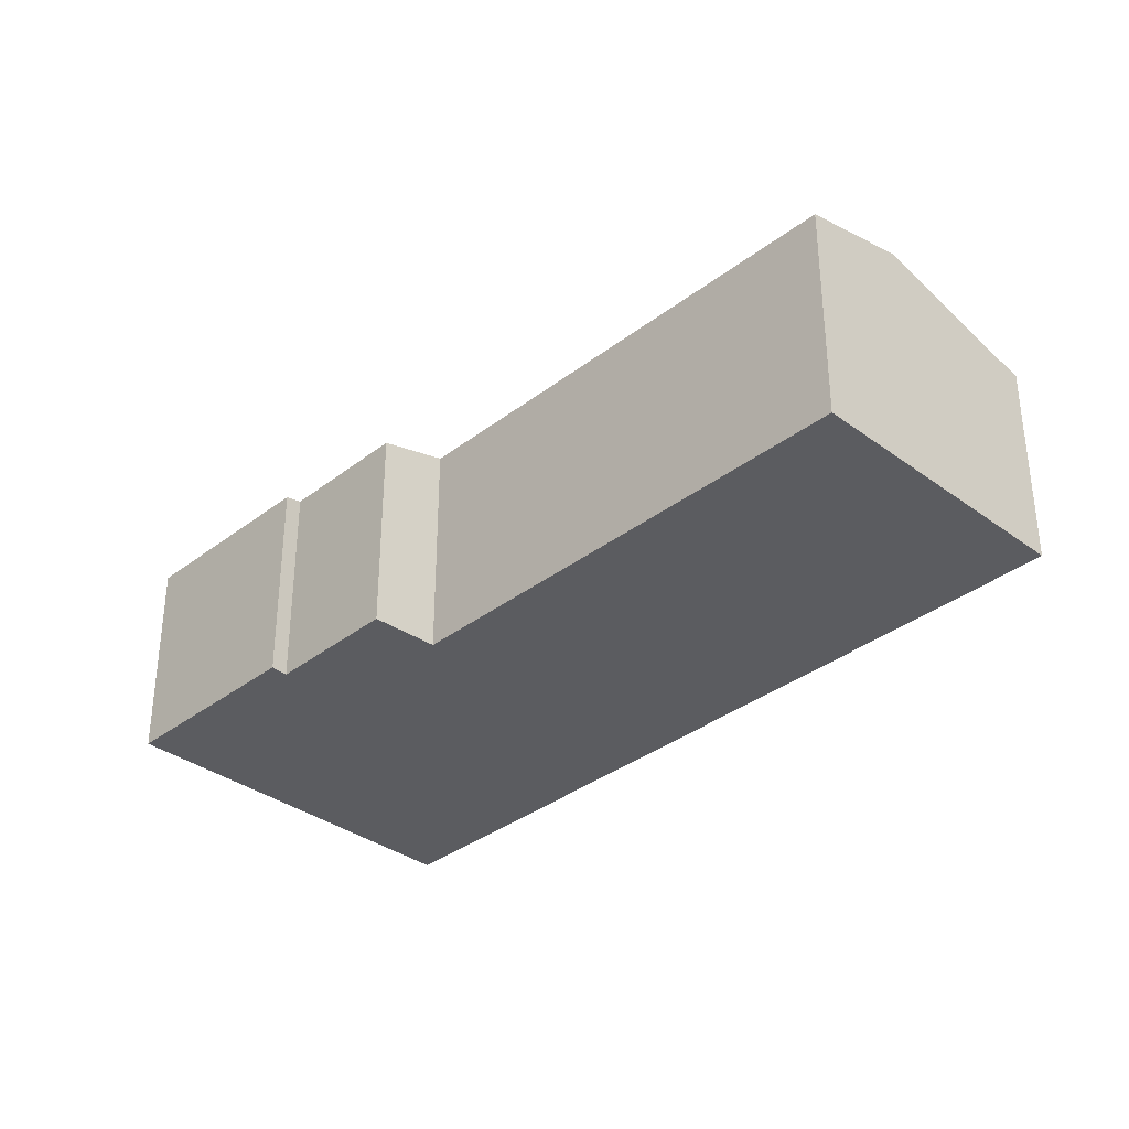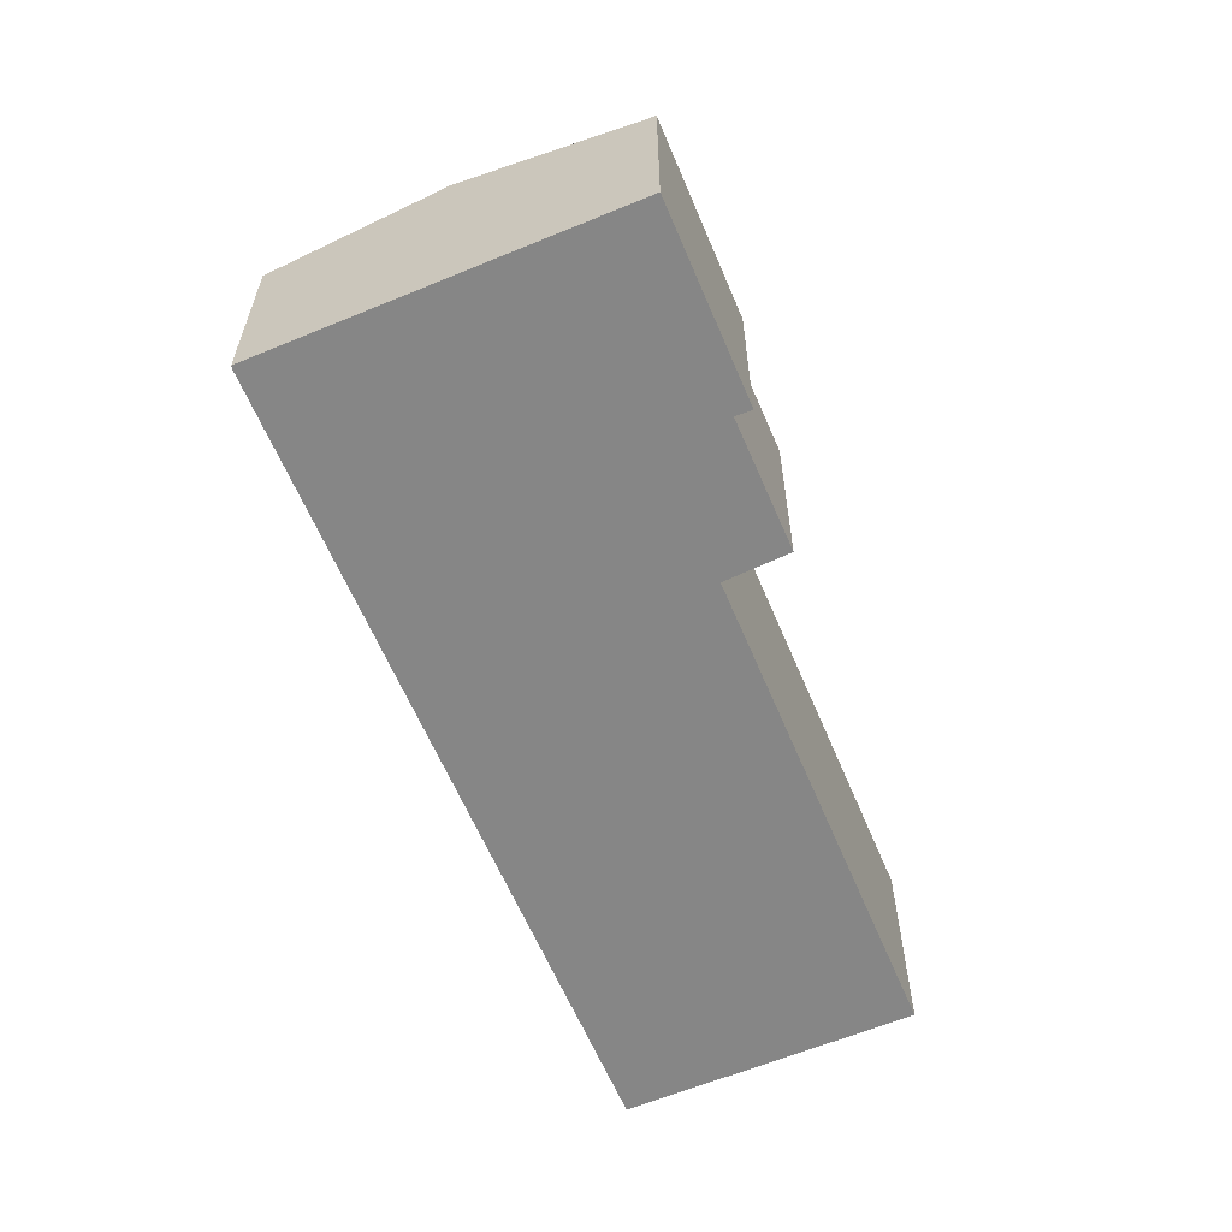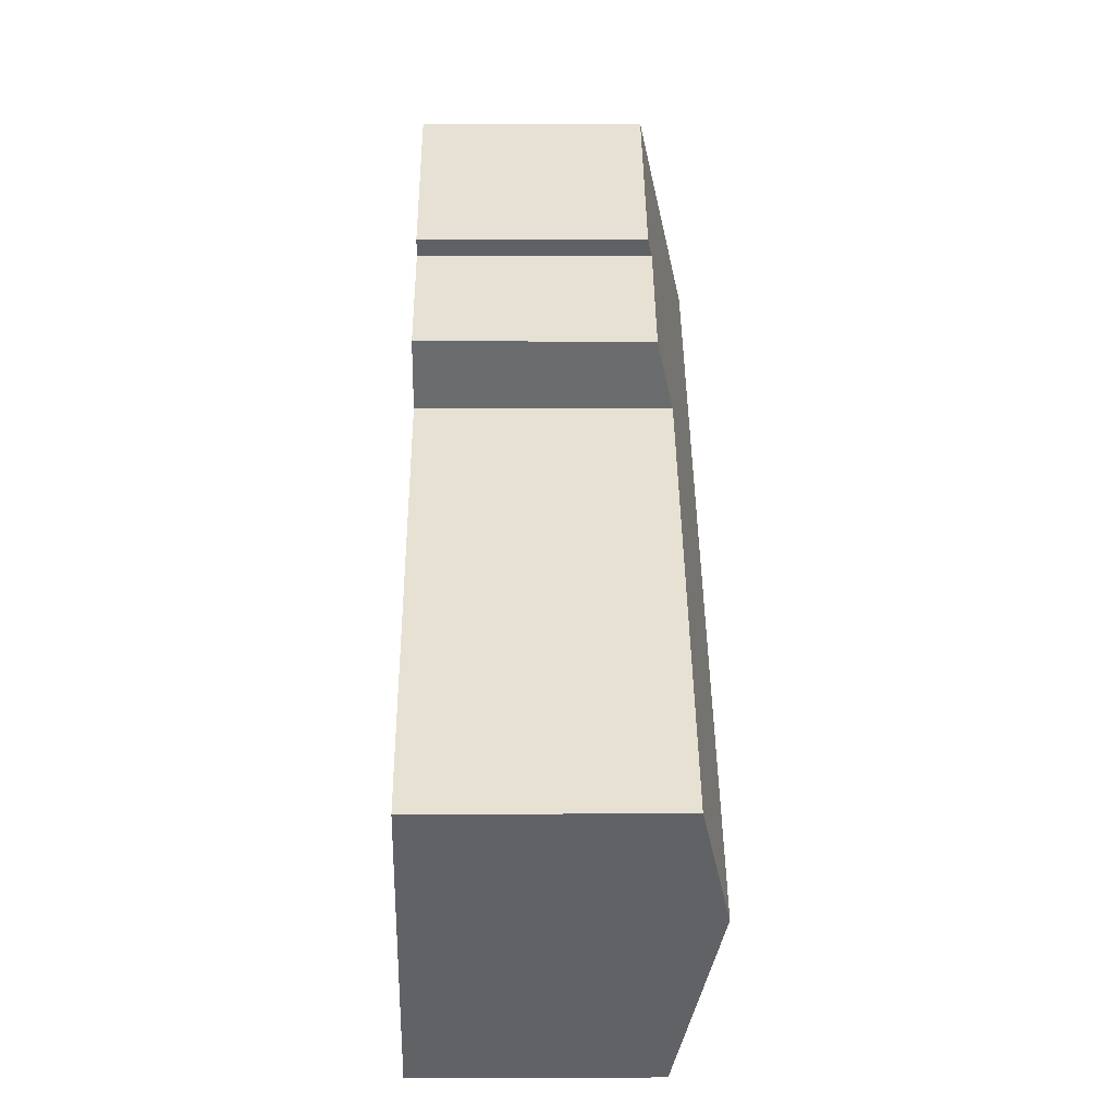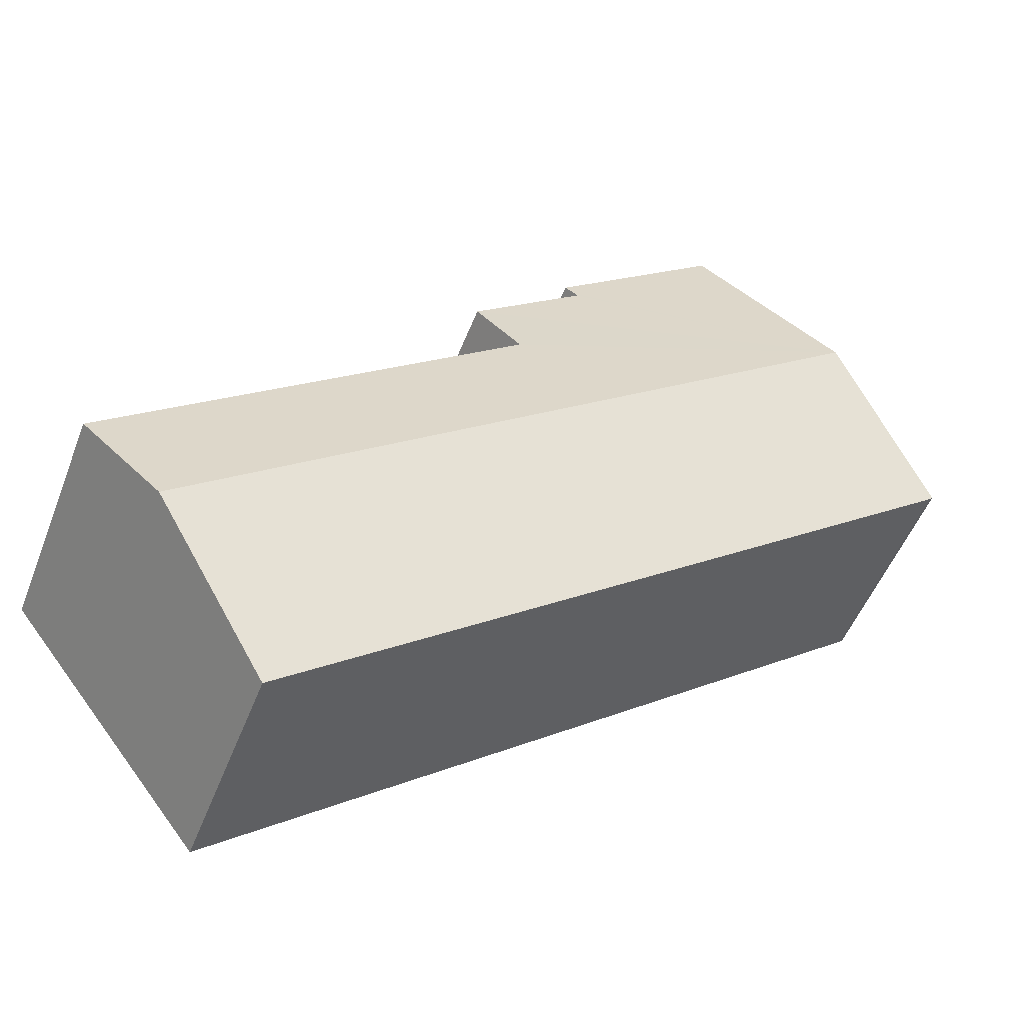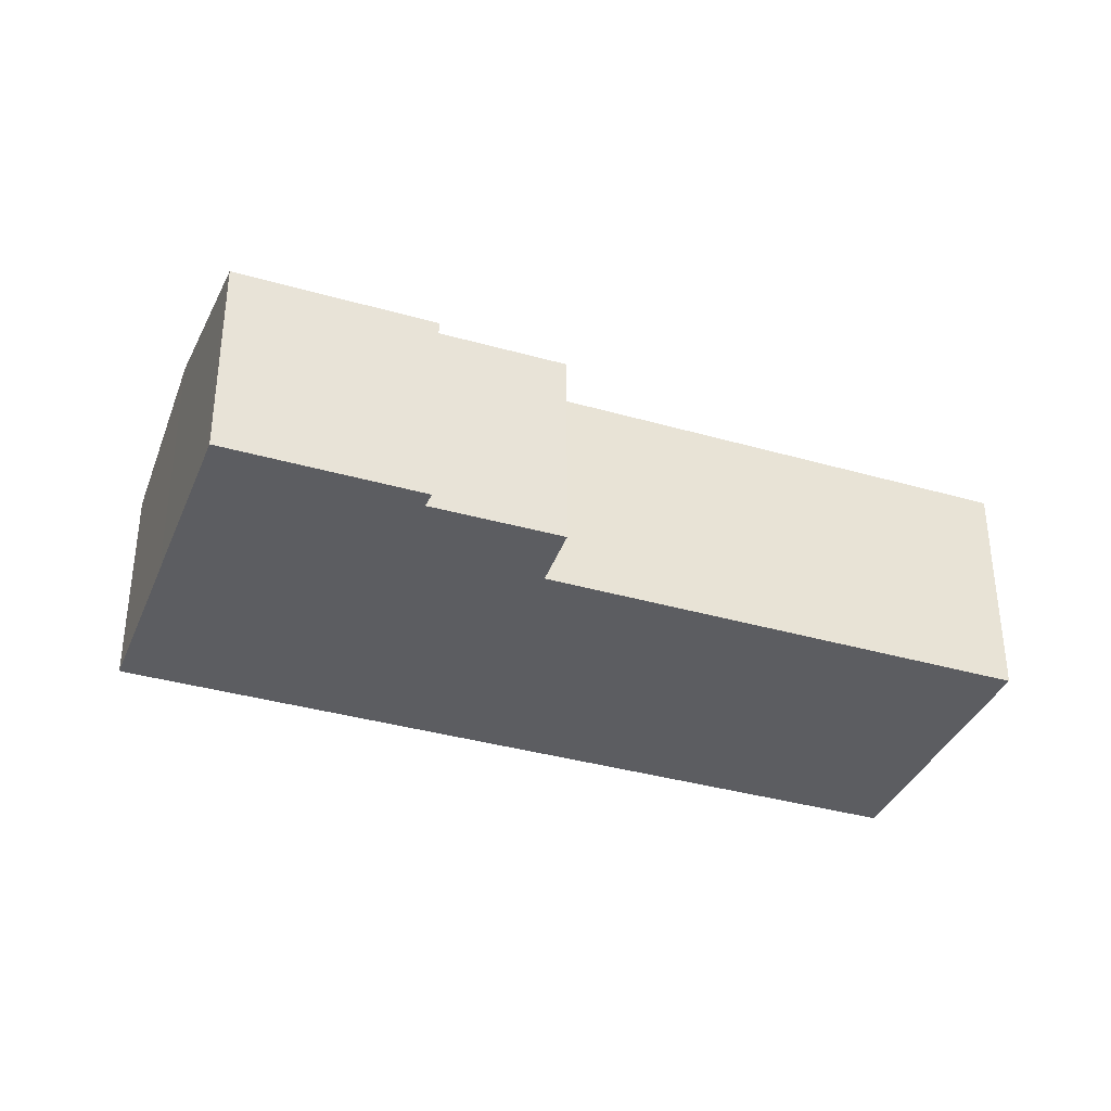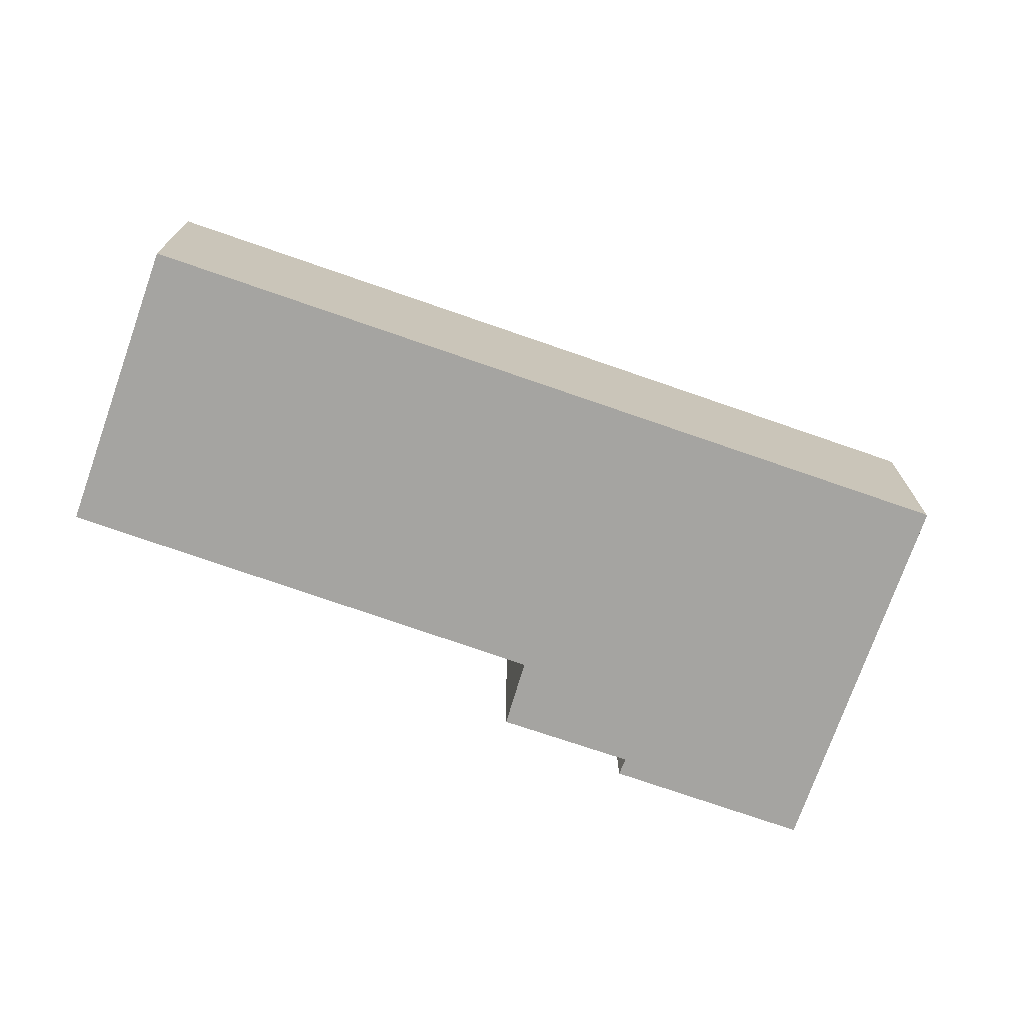
<metadata>
{"format":"obj","ext":"obj","renderer":"f3d","projection":"perspective","resolution":1024,"background":"white","views":[{"elev":-35.0,"azim":83.3,"up":"+Y"},{"elev":-62.0,"azim":-29.5,"up":"+Y"},{"elev":1.5,"azim":89.3,"up":"+Z"},{"elev":-50.1,"azim":159.4,"up":"+Z"},{"elev":-36.4,"azim":17.1,"up":"+Y"},{"elev":-73.3,"azim":-161.6,"up":"+Y"}]}
</metadata>
<code>
v  3.945 8.899 5.114
v  30.03 8.011 -9.932
v  27.57 8.899 -13.09
v  16.06 8 0.897
v  17.45 7.461 2.889
v  13.59 7.468 5.826
v  13.67 7.439 5.925
v  13.99 7.33 6.299
v  8.269 7.329 10.72
v  7.964 7.439 10.33
v  23.61 7.466 -18.19
v  0.123 7.462 -0.123
v  0 7.466 4.572e-16
v  13.59 -3.567e-16 5.826
v  13.99 -3.857e-16 6.299
v  13.67 -3.628e-16 5.925
v  16.06 -5.493e-17 0.897
v  17.45 -1.769e-16 2.889
v  30.03 6.082e-16 -9.932
v  23.61 1.114e-15 -18.19
v  27.57 8.017e-16 -13.09
v  8.269 -6.565e-16 10.72
v  0.123 7.532e-18 -0.123
v  0 0 0
v  3.945 -3.131e-16 5.114
v  7.964 -6.323e-16 10.33
g defaultobject
f 1 2 3
f 2 1 4
f 4 1 5
f 5 1 6
f 6 1 7
f 7 1 8
f 8 1 9
f 9 1 10
f 11 1 3
f 1 11 12
f 1 12 13
f 7 14 6
f 14 7 8
f 14 8 15
f 14 15 16
f 5 17 4
f 17 5 18
f 19 3 2
f 3 19 11
f 11 19 20
f 20 19 21
f 14 5 6
f 5 14 18
f 4 19 2
f 19 4 17
f 9 15 8
f 15 9 22
f 20 12 11
f 12 20 23
f 12 24 13
f 24 12 23
f 24 1 13
f 1 24 25
f 1 25 10
f 10 25 26
f 10 26 9
f 9 26 22
f 21 23 20
f 23 21 19
f 23 19 17
f 23 17 18
f 23 18 14
f 23 14 24
f 24 14 25
f 25 14 16
f 25 16 15
f 25 15 22
f 25 22 26

</code>
